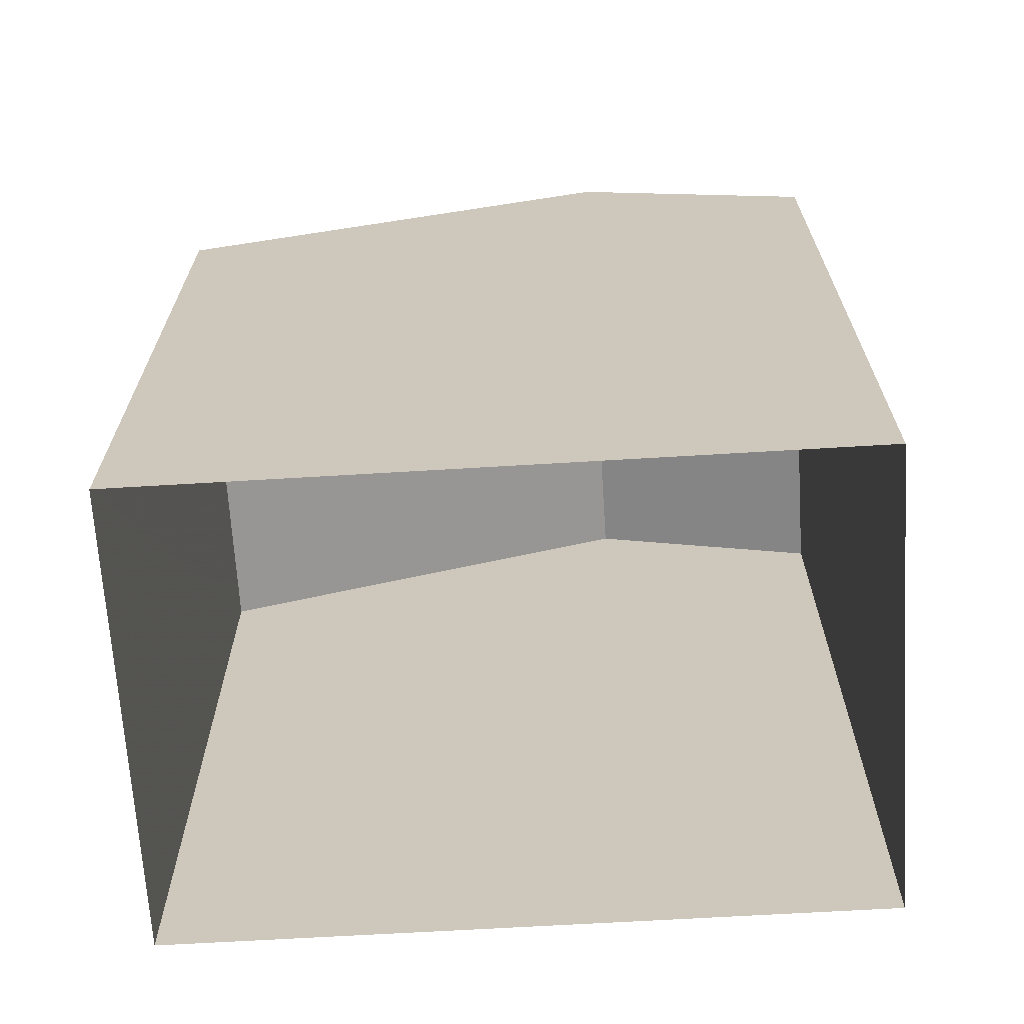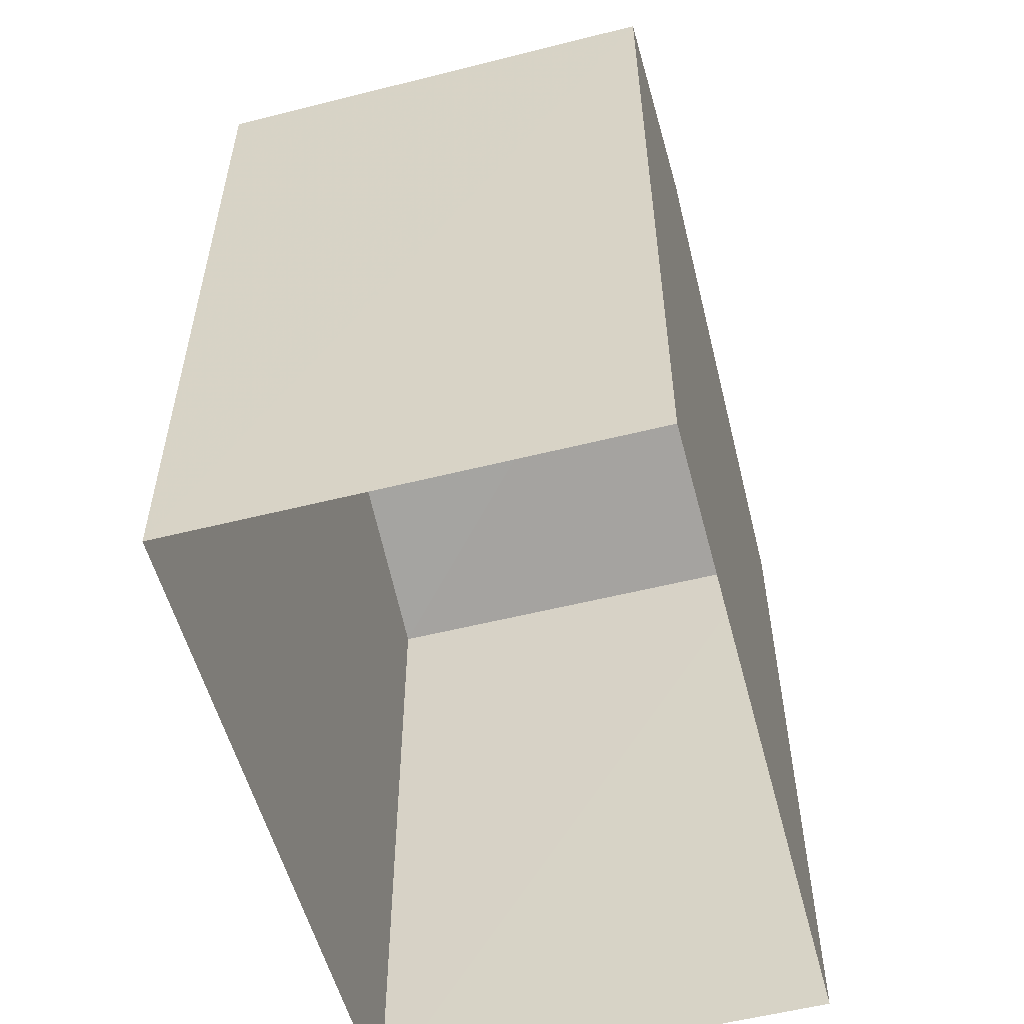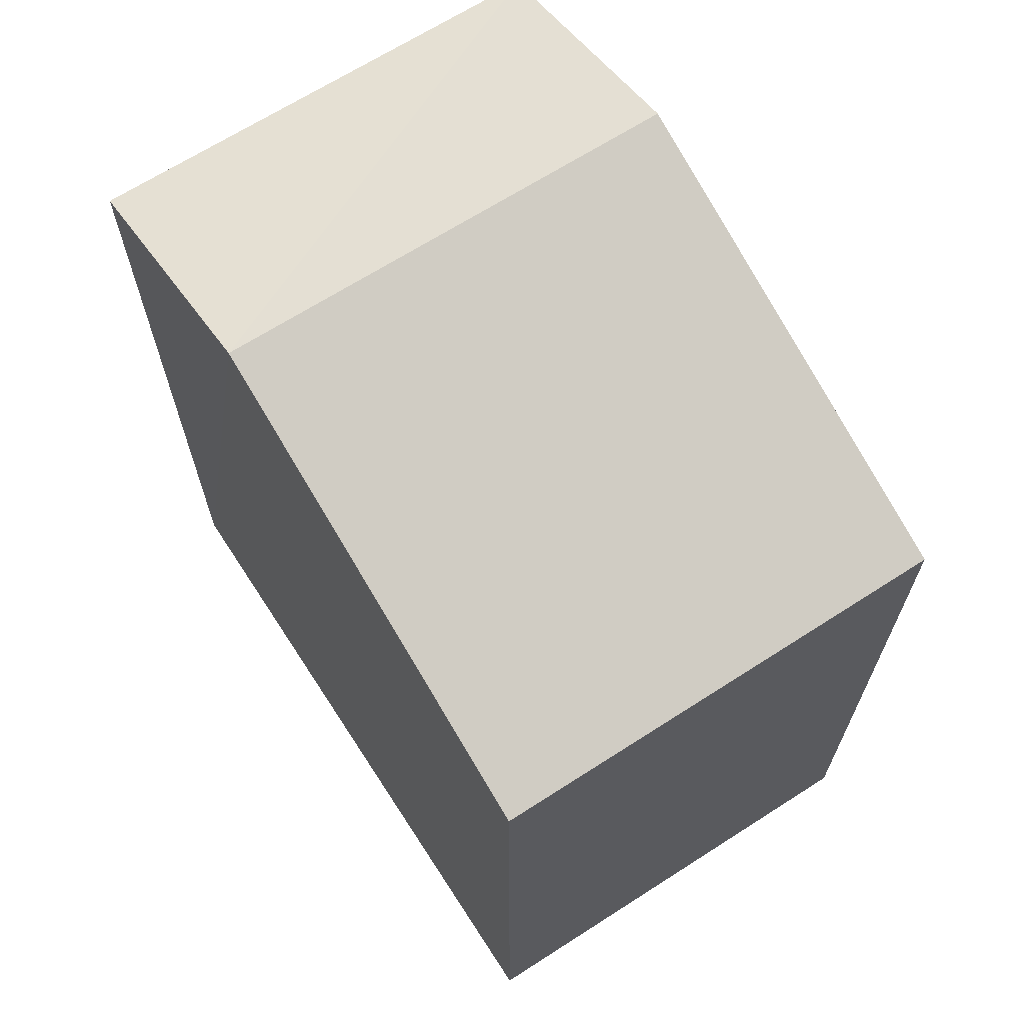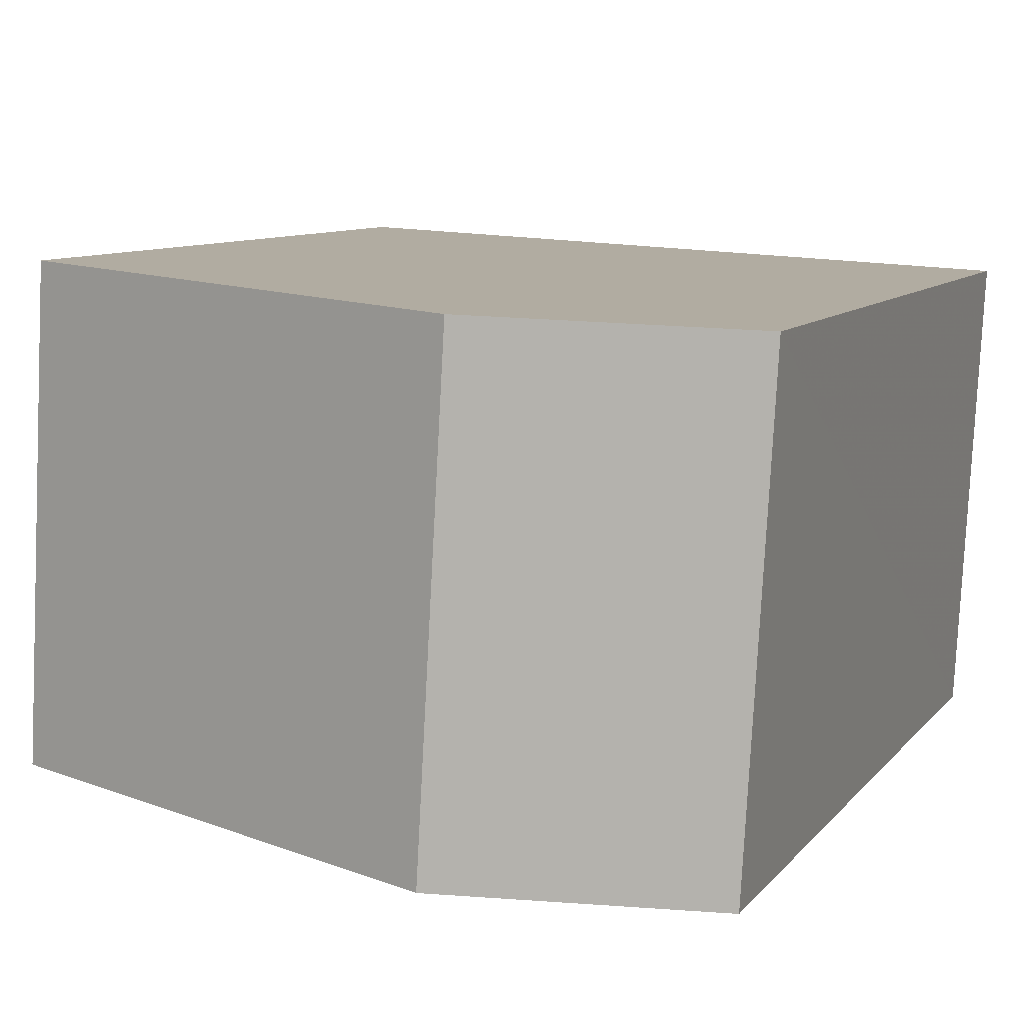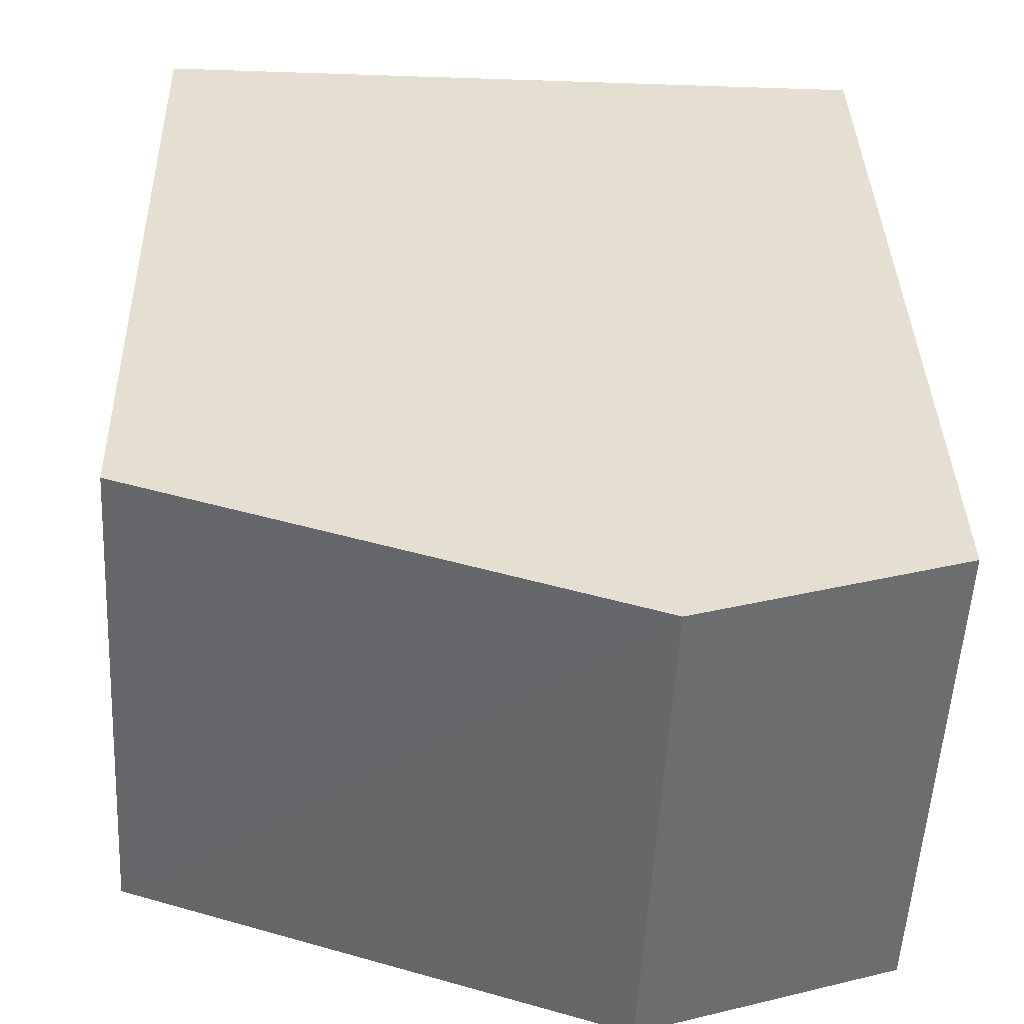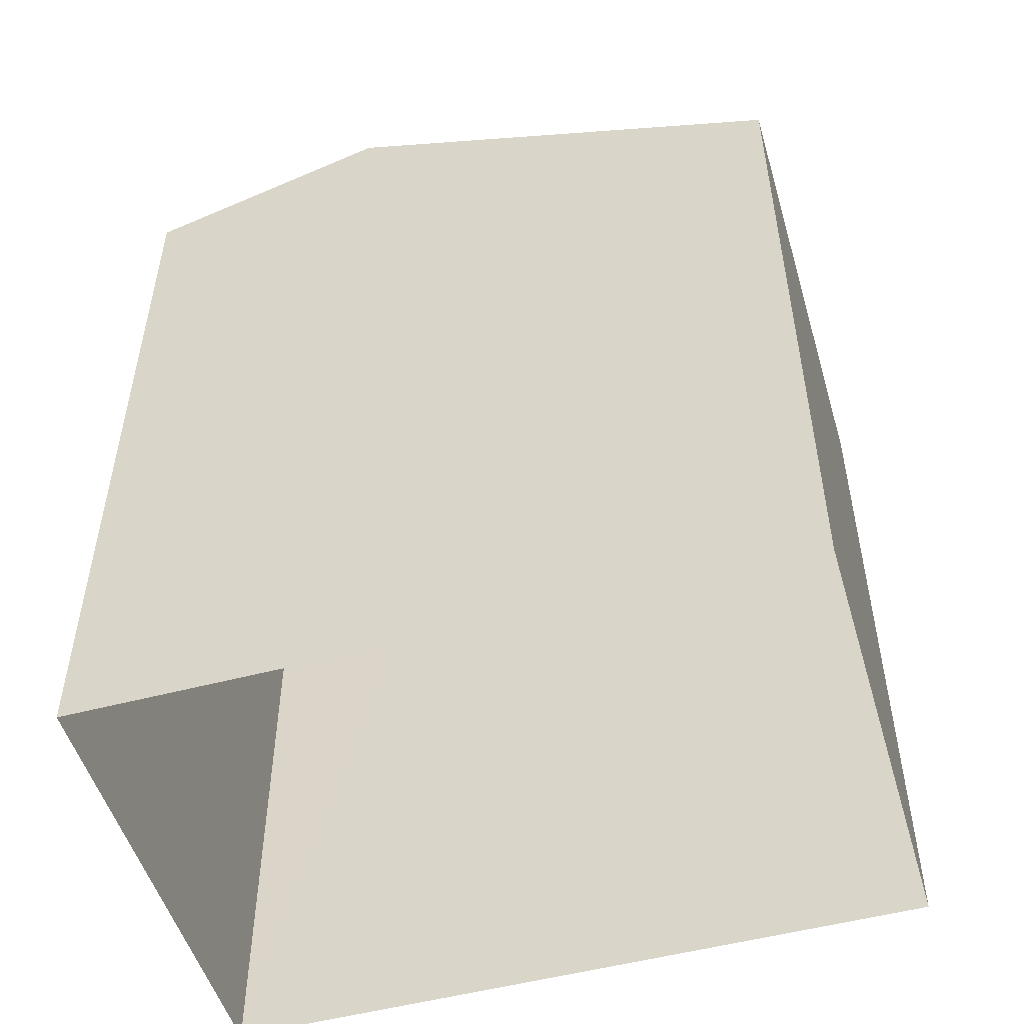
<metadata>
{"format":"obj","ext":"obj","renderer":"f3d","projection":"perspective","resolution":1024,"background":"white","views":[{"elev":-67.3,"azim":0.5,"up":"+Z"},{"elev":-55.2,"azim":101.9,"up":"+Z"},{"elev":67.3,"azim":-125.8,"up":"+Z"},{"elev":8.9,"azim":21.4,"up":"+Y"},{"elev":36.2,"azim":-1.6,"up":"+Y"},{"elev":-51.4,"azim":-166.8,"up":"+Z"}]}
</metadata>
<code>
v -3.72e+05 -1.037e+05 33.13
v -3.72e+05 -1.037e+05 33.13
v -3.72e+05 -1.037e+05 33.13
v -3.72e+05 -1.037e+05 33.13
v -3.72e+05 -1.037e+05 41.53
v -3.72e+05 -1.037e+05 41.51
v -3.72e+05 -1.037e+05 42.33
v -3.72e+05 -1.037e+05 42.35
v -3.72e+05 -1.037e+05 40.67
v -3.72e+05 -1.037e+05 40.66
f 1 2 3
f 4 1 3
f 5 6 7
f 8 5 7
f 7 9 8
f 7 10 9
f 10 2 1
f 9 10 1
f 1 4 9
f 9 4 8
f 4 5 8
f 6 4 3
f 6 5 4
f 6 3 7
f 3 2 10
f 3 10 7

</code>
